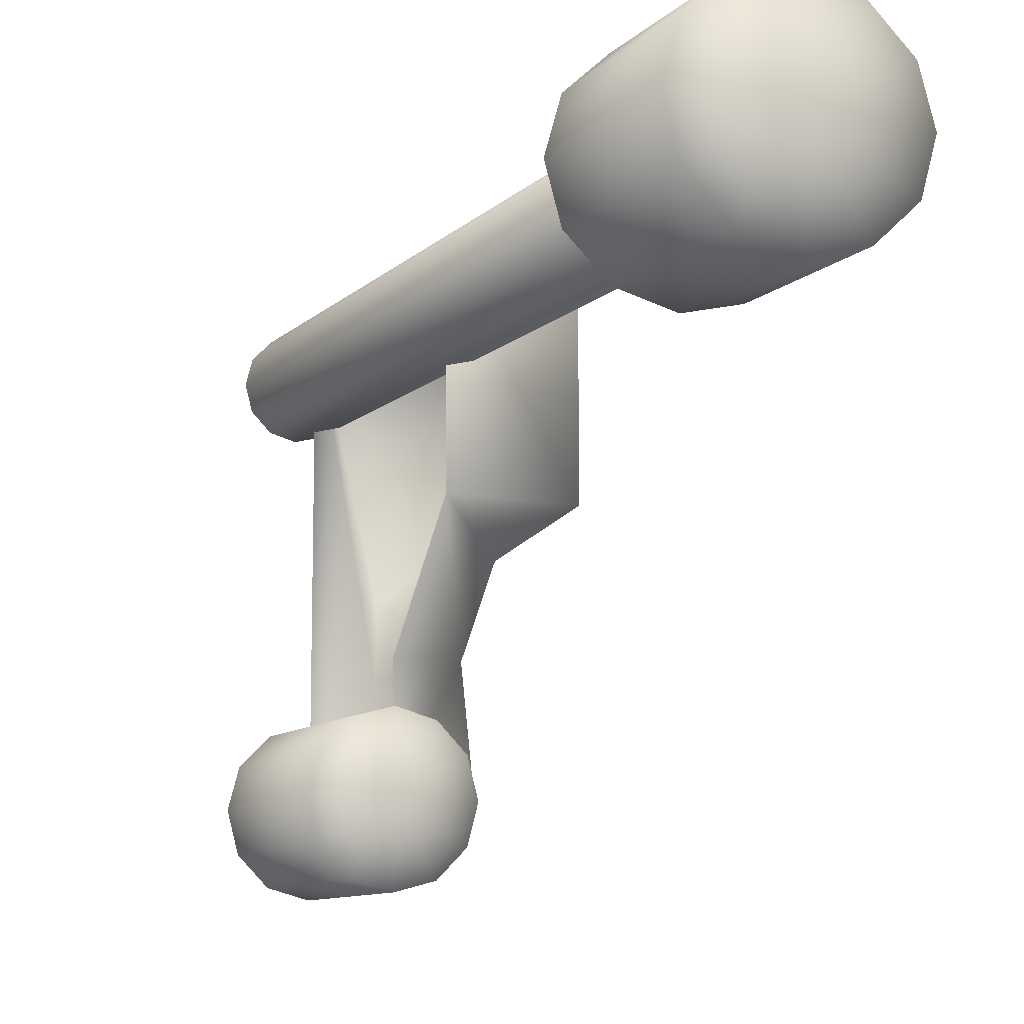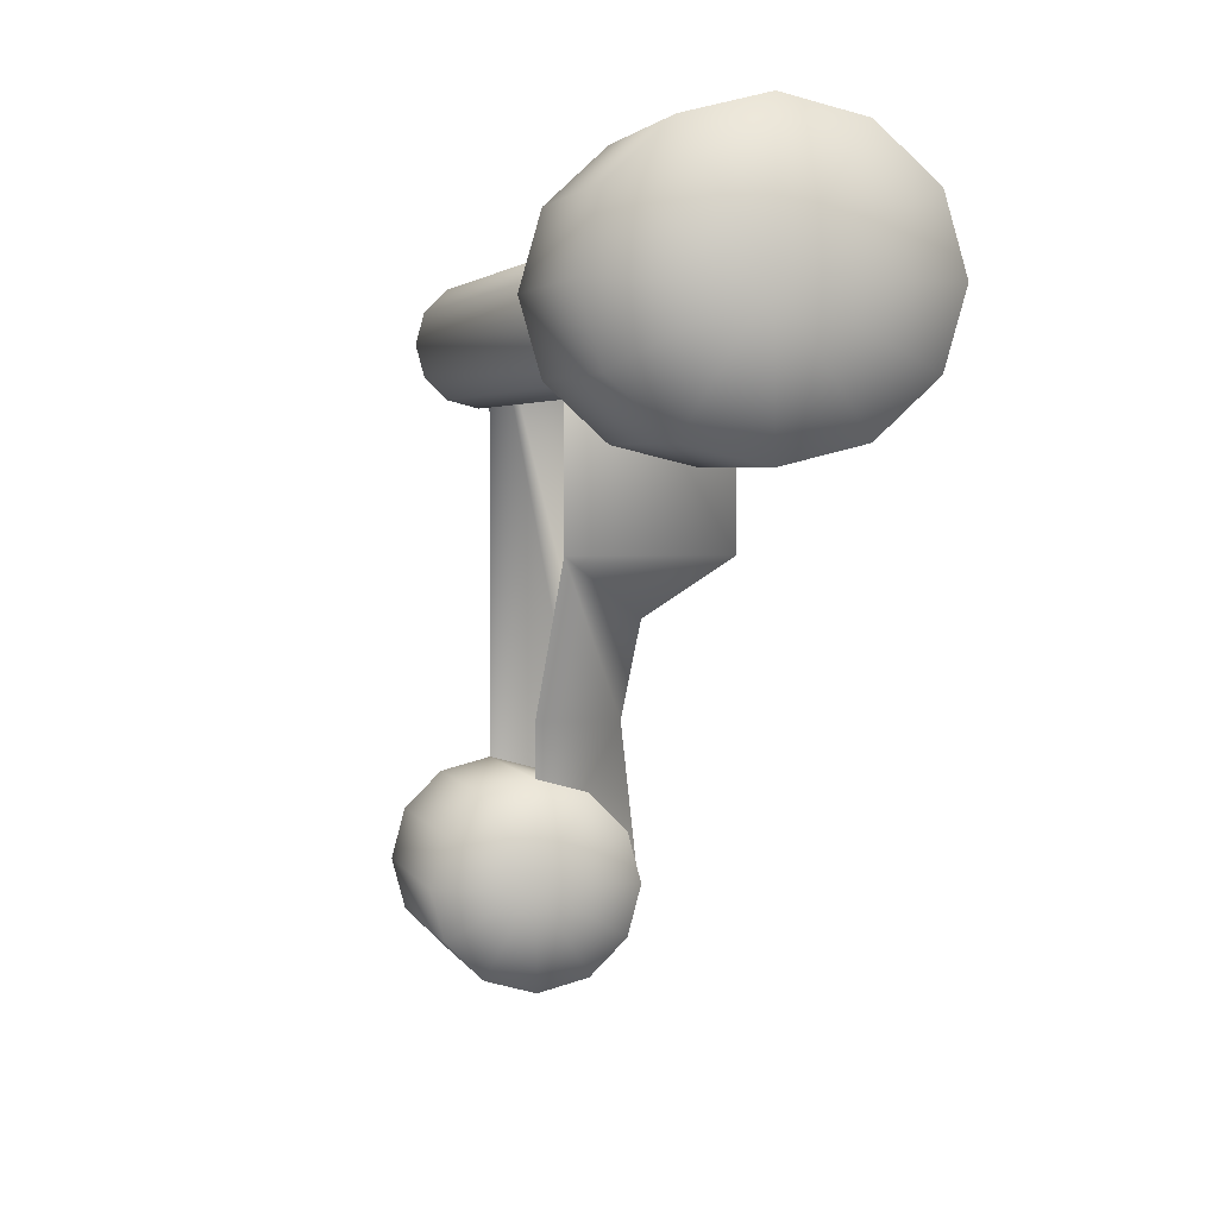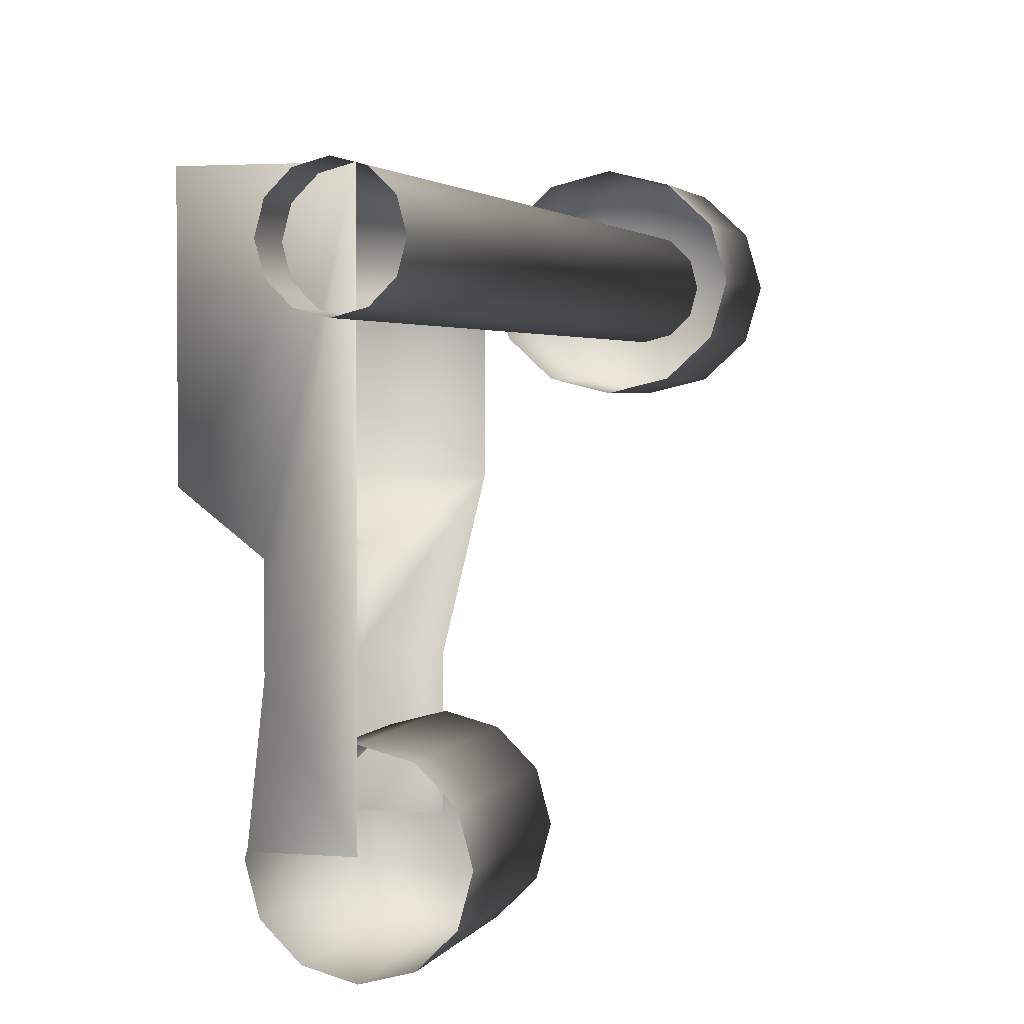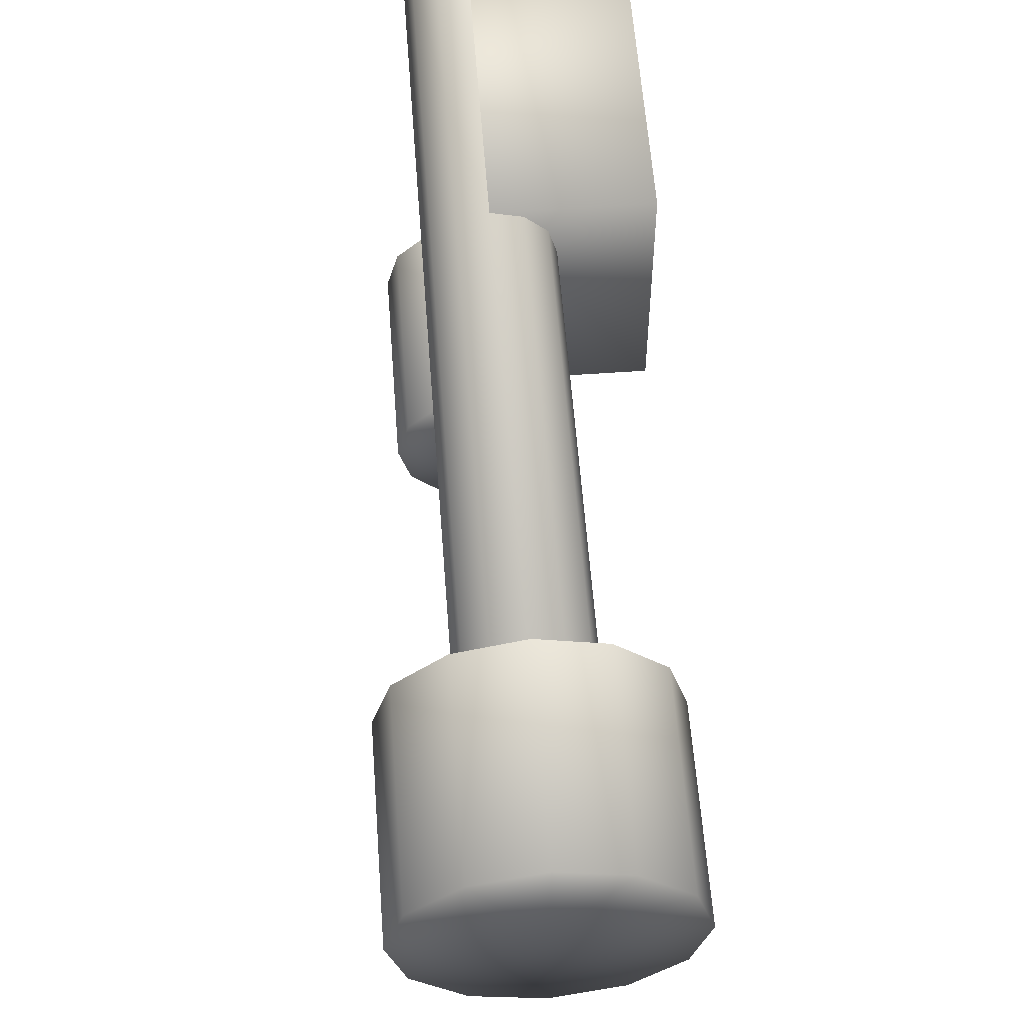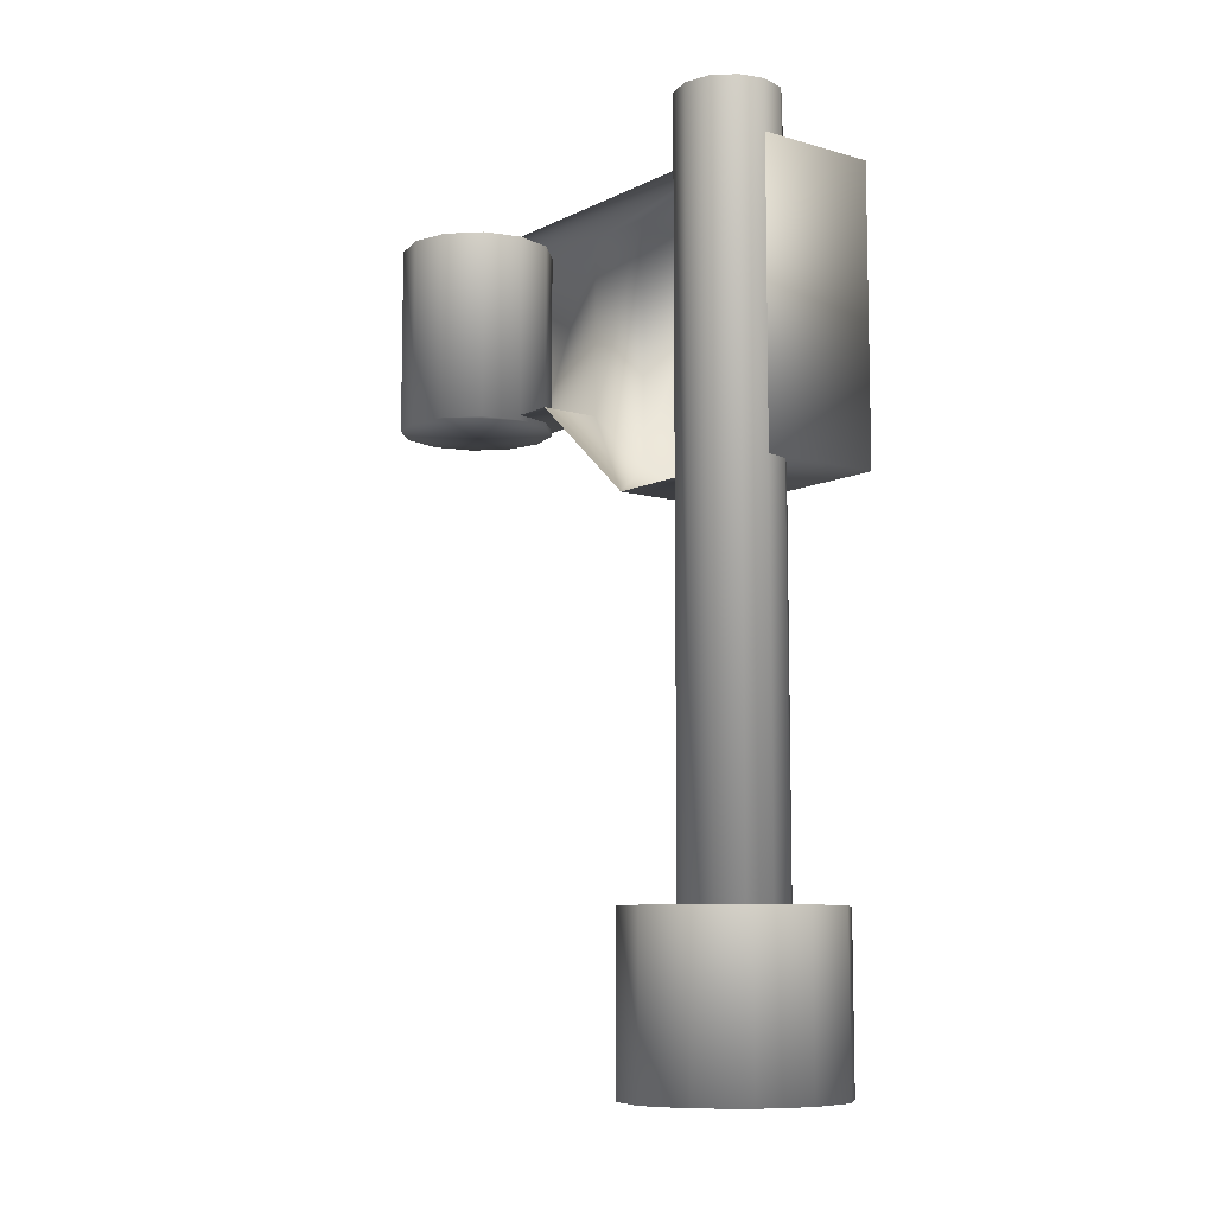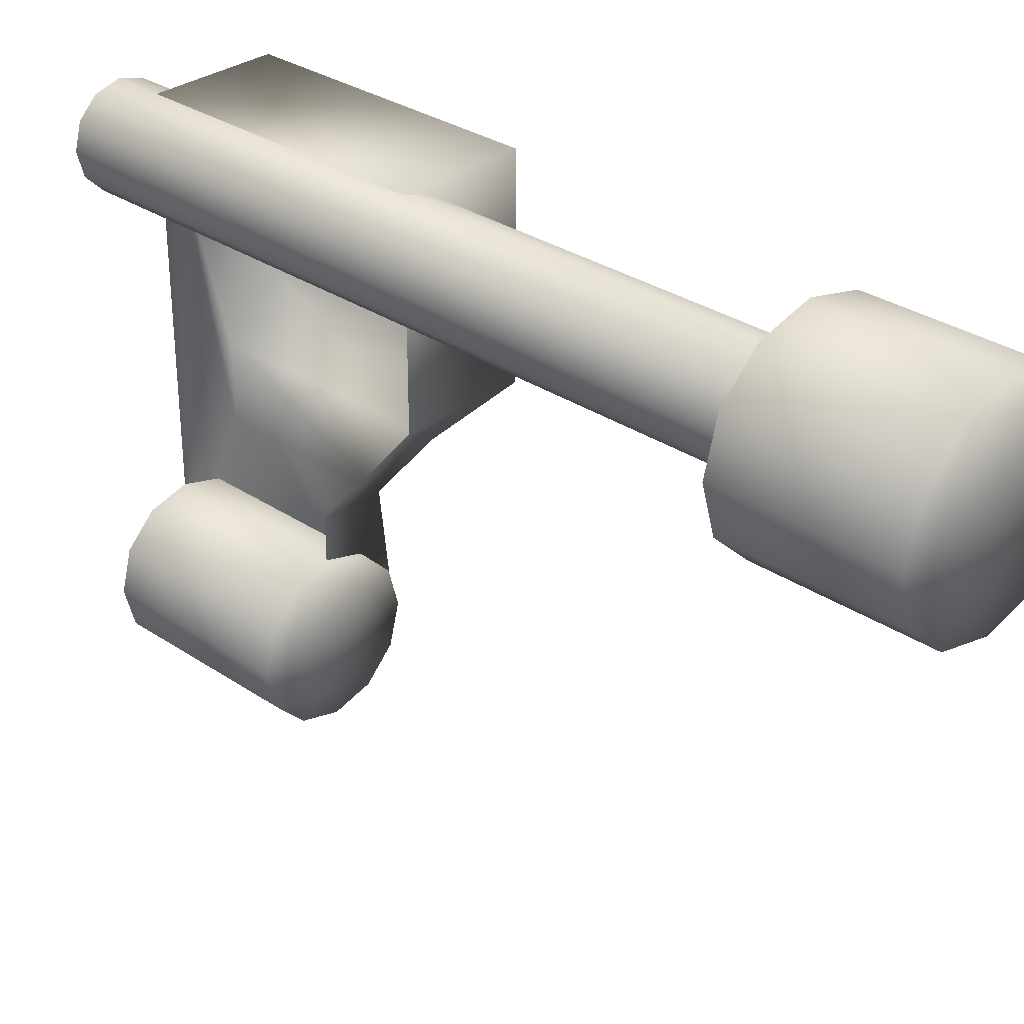
<metadata>
{"format":"obj","ext":"obj","renderer":"f3d","projection":"perspective","resolution":1024,"background":"white","views":[{"elev":-10.5,"azim":153.9,"up":"+Y"},{"elev":2.5,"azim":167.7,"up":"+Y"},{"elev":2.6,"azim":15.8,"up":"+Y"},{"elev":57.1,"azim":175.8,"up":"+Y"},{"elev":-8.7,"azim":142.5,"up":"+Z"},{"elev":31.1,"azim":133.7,"up":"+Y"}]}
</metadata>
<code>
v 0.1562 0.1909 0.9228
v 0.1977 0.1798 0.7193
v 0.1977 0.1798 0.9228
v 0.2281 0.1495 0.9228
v 0.2392 0.108 0.9228
v 0.2281 0.06649 0.9228
v 0.1977 0.03611 0.9228
v 0.1562 0.025 0.7193
v 0.1562 0.025 0.9228
v 0.1147 0.03611 0.7193
v 0.1147 0.03611 0.9228
v 0.08434 0.06649 0.7193
v 0.08434 0.06649 0.9228
v 0.07323 0.108 0.9228
v 0.08434 0.1495 0.9228
v 0.1147 0.1798 0.9228
v 0.1562 0.1909 0.7193
v 0.2281 0.1495 0.7193
v 0.2392 0.108 0.7193
v 0.2281 0.06649 0.7193
v 0.1977 0.03611 0.7193
v 0.07323 0.108 0.7193
v 0.08434 0.1495 0.7193
v 0.1147 0.1798 0.7193
v 0.1562 0.108 0.7193
v 0.1562 0.1133 0.9228
v 0.1562 0.5886 0.9228
v 0.1562 0.5886 0.6122
v 0.1562 0.3663 0.6122
v 0.1562 0.2351 0.7246
v 0.1562 0.1133 0.7246
v 0.0752 0.1133 0.9228
v 0.025 0.5886 0.9228
v 0.025 0.5886 0.6122
v 0.025 0.3663 0.6122
v 0.08859 0.2351 0.7246
v 0.0752 0.1133 0.7246
v 0.08859 0.3174 0.9228
v 0.08859 0.3175 0.6537
v 0.025 0.3663 0.9228
v 0.08859 0.2351 0.9228
v 0.1562 0.6391 0.1987
v 0.2124 0.6252 0.025
v 0.2124 0.6252 0.1987
v 0.2537 0.5871 0.1987
v 0.2687 0.535 0.1987
v 0.2537 0.483 0.1987
v 0.2124 0.4448 0.1987
v 0.1562 0.4309 0.025
v 0.1562 0.4309 0.1987
v 0.09996 0.4448 0.025
v 0.09996 0.4448 0.1987
v 0.05873 0.483 0.025
v 0.05873 0.483 0.1987
v 0.04373 0.535 0.1987
v 0.05873 0.5871 0.1987
v 0.09996 0.6252 0.1987
v 0.1562 0.6391 0.025
v 0.2537 0.5871 0.025
v 0.2687 0.535 0.025
v 0.2537 0.483 0.025
v 0.2124 0.4448 0.025
v 0.04373 0.535 0.025
v 0.05873 0.5871 0.025
v 0.09996 0.6252 0.025
v 0.1562 0.535 0.025
v 0.1562 0.5886 0.975
v 0.183 0.5814 0.0499
v 0.183 0.5814 0.975
v 0.2026 0.5618 0.975
v 0.2098 0.535 0.975
v 0.2026 0.5083 0.975
v 0.183 0.4886 0.975
v 0.1562 0.4815 0.0499
v 0.1562 0.4815 0.975
v 0.1294 0.4886 0.0499
v 0.1294 0.4886 0.975
v 0.1098 0.5083 0.0499
v 0.1098 0.5083 0.975
v 0.1026 0.535 0.975
v 0.1098 0.5618 0.975
v 0.1294 0.5814 0.975
v 0.1562 0.5886 0.0499
v 0.2026 0.5618 0.0499
v 0.2098 0.535 0.0499
v 0.2026 0.5083 0.0499
v 0.183 0.4886 0.0499
v 0.1026 0.535 0.0499
v 0.1098 0.5618 0.0499
v 0.1294 0.5814 0.0499
v 0.1562 0.535 0.0499
f 2 17 25
f 18 2 25
f 19 18 25
f 20 19 25
f 21 20 25
f 8 21 25
f 10 8 25
f 12 10 25
f 22 12 25
f 23 22 25
f 24 23 25
f 17 24 25
f 35 39 29
f 41 26 32
f 2 3 17
f 3 1 17
f 18 4 2
f 4 3 2
f 19 5 18
f 5 4 18
f 20 6 19
f 6 5 19
f 21 7 20
f 7 6 20
f 8 9 21
f 9 7 21
f 10 11 8
f 11 9 8
f 12 13 10
f 13 11 10
f 22 14 12
f 14 13 12
f 23 15 22
f 14 22 15
f 24 16 23
f 15 23 16
f 17 1 24
f 1 16 24
f 30 36 31
f 36 37 31
f 27 33 28
f 33 34 28
f 34 35 28
f 35 29 28
f 39 36 29
f 36 30 29
f 35 40 39
f 40 38 39
f 35 34 40
f 34 33 40
f 38 40 27
f 40 33 27
f 36 41 37
f 41 32 37
f 39 38 36
f 38 41 36
f 26 41 27
f 41 38 27
f 43 58 66
f 59 43 66
f 60 59 66
f 61 60 66
f 62 61 66
f 49 62 66
f 51 49 66
f 53 51 66
f 63 53 66
f 64 63 66
f 65 64 66
f 58 65 66
f 43 44 58
f 44 42 58
f 59 45 43
f 45 44 43
f 60 46 59
f 46 45 59
f 61 47 60
f 47 46 60
f 62 48 61
f 48 47 61
f 49 50 62
f 50 48 62
f 51 52 49
f 52 50 49
f 53 54 51
f 54 52 51
f 63 55 53
f 55 54 53
f 64 56 63
f 56 55 63
f 65 57 64
f 57 56 64
f 58 42 65
f 42 57 65
f 68 83 91
f 84 68 91
f 85 84 91
f 86 85 91
f 87 86 91
f 74 87 91
f 76 74 91
f 78 76 91
f 88 78 91
f 89 88 91
f 90 89 91
f 83 90 91
f 68 69 83
f 69 67 83
f 84 70 68
f 70 69 68
f 85 71 84
f 71 70 84
f 86 72 85
f 72 71 85
f 87 73 86
f 73 72 86
f 74 75 87
f 75 73 87
f 76 77 74
f 77 75 74
f 78 79 76
f 79 77 76
f 88 80 78
f 80 79 78
f 89 81 88
f 81 80 88
f 90 82 89
f 81 89 82
f 83 67 90
f 82 90 67

</code>
